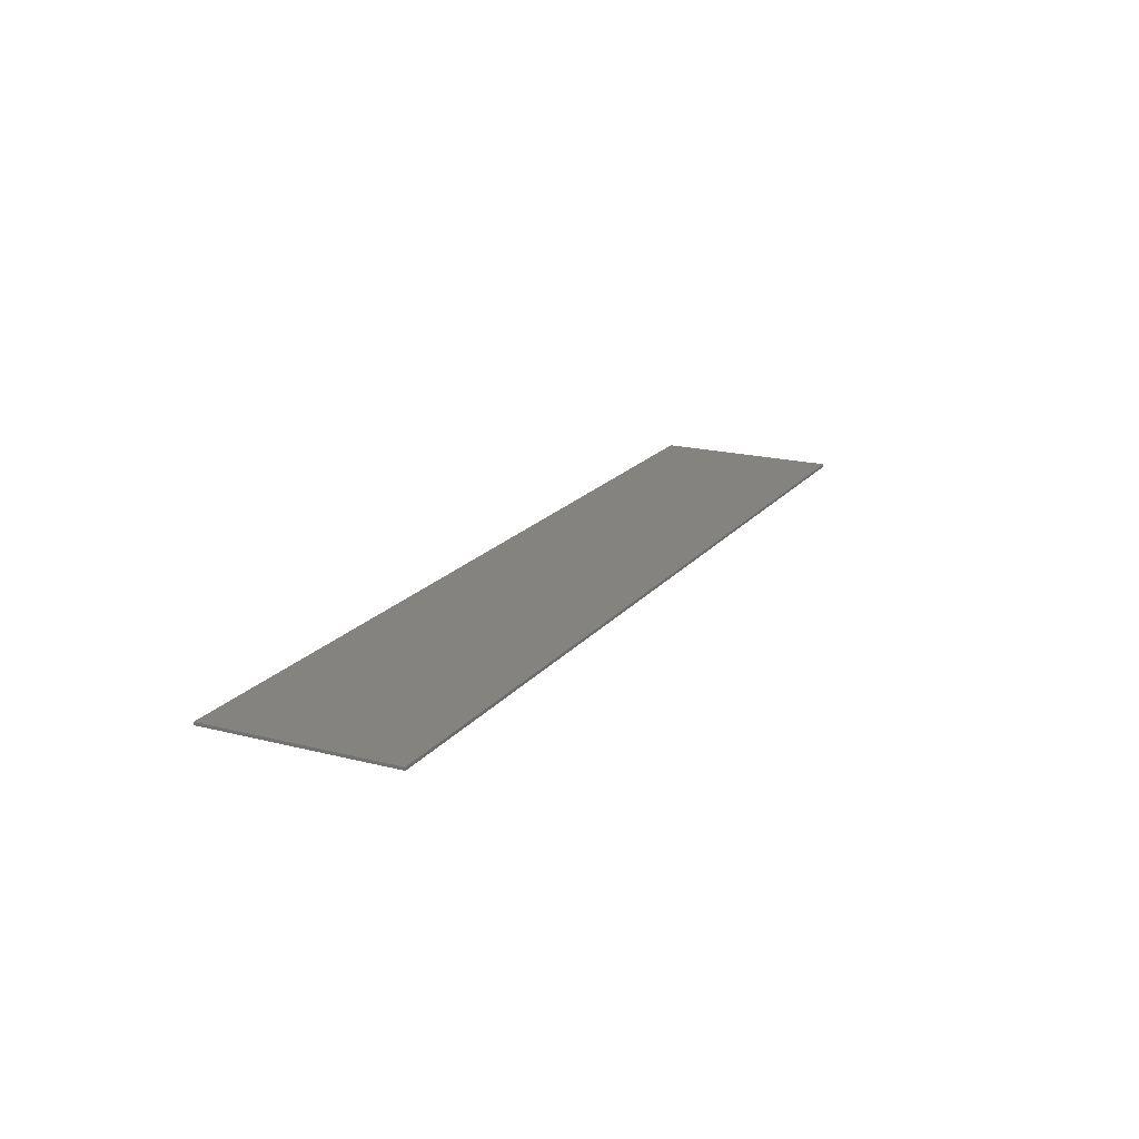
<metadata>
{"format":"stl","ext":"stl","renderer":"f3d","projection":"perspective","resolution":1024,"background":"white","views":[{"elev":18.6,"azim":-63.7,"up":"+Y"}]}
</metadata>
<code>
# stl→obj: 427 verts, 832 faces
v 15.6 0 3.2
v 15.6 0 -3.2
v -15.6 0 -3.2
v -15.6 0 3.2
v -15.6 -0.1 3.2
v 15.6 -0.1 3.2
v -15.6 -0.1 -3.2
v 15.6 -0.1 -3.2
v 0.628 -0.1 -2.82
v 1.188 -0.1 -2.764
v 1.104 -0.1 -2.484
v 0.588 -0.1 -2.712
v 1.88 -0.1 -2.58
v 1.76 -0.1 -2.216
v 2.508 -0.1 -2.216
v 2.212 -0.1 -1.868
v 2.92 -0.1 -1.776
v 2.464 -0.1 -1.536
v 3.096 -0.1 -1.22
v 2.568 -0.1 -1.184
v 3.056 -0.1 -0.716
v 2.52 -0.1 -0.844
v 2.816 -0.1 -0.26
v 2.372 -0.1 -0.552
v 2.368 -0.1 0.072
v 2.124 -0.1 -0.352
v 1.856 -0.1 0.288
v 1.76 -0.1 -0.124
v 1.148 -0.1 0.112
v 1.216 -0.1 0.464
v 0.64 -0.1 0.232
v 0.652 -0.1 0.5
v 0.16 -0.1 0.436
v 0.16 -0.1 0.34
v -0.016 -0.1 -0.768
v 0.26 -0.1 -0.8
v 0.332 -0.1 -0.668
v 0.04 -0.1 -0.492
v -0.42 -0.1 -0.724
v -0.38 -0.1 -0.288
v -0.916 -0.1 -0.688
v -0.888 -0.1 -0.16
v -1.396 -0.1 -0.696
v -1.5 -0.1 -0.096
v -1.812 -0.1 -0.756
v -2.068 -0.1 -0.14
v -2.172 -0.1 -0.86
v -2.496 -0.1 -0.26
v -2.444 -0.1 -1.016
v -2.916 -0.1 -0.468
v -1.344 -0.1 -1.804
v -1.916 -0.1 -1.664
v -2.016 -0.1 -2.308
v -1.284 -0.1 -2.42
v -0.644 -0.1 -1.848
v -0.468 -0.1 -2.364
v 0.04 -0.1 -1.82
v 0.152 -0.1 -2.196
v 0.564 -0.1 -1.68
v 0.736 -0.1 -1.888
v 0.88 -0.1 -1.52
v 0.988 -0.1 -1.64
v 0.972 -0.1 -1.536
v -2.512 -0.1 -1.16
v -3.164 -0.1 -0.72
v -3.272 -0.1 -1.016
v -2.476 -0.1 -1.304
v -3.276 -0.1 -1.352
v -3.156 -0.1 -1.632
v -2.264 -0.1 -1.504
v -2.856 -0.1 -1.936
v -2.452 -0.1 -2.18
v 0.36 -0.1 -0.76
v 6.044 -0.1 1.704
v 5.98 -0.1 2.032
v 5.224 -0.1 1.8
v 5.912 -0.1 1.396
v 5.12 -0.1 1.692
v 5.612 -0.1 1.156
v 4.856 -0.1 1.624
v 5.188 -0.1 1.02
v 4.7 -0.1 1.004
v 4.496 -0.1 1.612
v 4.228 -0.1 1.12
v 4.14 -0.1 1.66
v 3.84 -0.1 1.344
v 3.884 -0.1 1.756
v 3.596 -0.1 1.64
v 3.792 -0.1 1.872
v 3.532 -0.1 1.968
v 3.66 -0.1 2.276
v 3.896 -0.1 1.98
v 3.96 -0.1 2.516
v 4.16 -0.1 2.048
v 4.388 -0.1 2.652
v 4.52 -0.1 2.06
v 4.876 -0.1 2.668
v 4.876 -0.1 2.012
v 5.348 -0.1 2.552
v 5.132 -0.1 1.916
v 5.736 -0.1 2.328
v 8.772 -0.1 -1.9
v 13.29 -0.1 -1.912
v 10.87 -0.1 -1.444
v 7.316 -0.1 -1.484
v 6.224 -0.1 -1.844
v 6.488 -0.1 -1.476
v 5.764 -0.1 -1.752
v 6.044 -0.1 -1.448
v 5.364 -0.1 -1.568
v 5.62 -0.1 -1.3
v 5.056 -0.1 -1.336
v 5.24 -0.1 -1.056
v 4.616 -0.1 -0.868
v 4.824 -0.1 -0.636
v 4.288 -0.1 -0.552
v 4.4 -0.1 -0.284
v 3.984 -0.1 -0.264
v 3.964 -0.1 0.024
v 3.568 -0.1 0.076
v 3.512 -0.1 0.296
v 3.232 -0.1 0.316
v 3.08 -0.1 0.496
v 3.072 -0.1 0.432
v 9.256 -0.1 -2.752
v 9.324 -0.1 -2.712
v 9.248 -0.1 -2.624
v 8.916 -0.1 -2.792
v 8.748 -0.1 -2.572
v 8.288 -0.1 -2.804
v 7.568 -0.1 -2.484
v 6.836 -0.1 -2.824
v 5.888 -0.1 -2.492
v 5.604 -0.1 -2.908
v 4.776 -0.1 -2.568
v 4.412 -0.1 -3.036
v 3.82 -0.1 -2.74
v 3.892 -0.1 -3.2
v 3.28 -0.1 -2.912
v 2.832 -0.1 -3.2
v 11.04 -0.1 2.336
v 11.05 -0.1 2.404
v 10.96 -0.1 2.44
v 10.79 -0.1 2.248
v 10.5 -0.1 2.412
v 10.08 -0.1 2.152
v 9.788 -0.1 2.44
v 9.256 -0.1 2.124
v 9.052 -0.1 2.504
v 8.536 -0.1 2.22
v 8.444 -0.1 2.648
v 7.836 -0.1 2.428
v 7.772 -0.1 2.888
v 7.124 -0.1 2.752
v 7.228 -0.1 3.2
v 6.332 -0.1 3.2
v -2.256 -0.1 -2.968
v -2.256 -0.1 -2.908
v -2.856 -0.1 -2.888
v -2.82 -0.1 -3.02
v -3.416 -0.1 -2.808
v -3.516 -0.1 -2.988
v -3.876 -0.1 -2.628
v -3.936 -0.1 -2.908
v -4.352 -0.1 -2.756
v -4.236 -0.1 -2.468
v -4.776 -0.1 -2.516
v -4.576 -0.1 -2.208
v -4.976 -0.1 -1.968
v -5.376 -0.1 -2.236
v -5.436 -0.1 -1.808
v -5.884 -0.1 -2.08
v -5.808 -0.1 -1.696
v -6.772 -0.1 -1.936
v 13.37 -0.1 -1.412
v 13.62 -0.1 -1.756
v 13.65 -0.1 -1.58
v 13.52 -0.1 -1.2
v 13.75 -0.1 -2.08
v 13.65 -0.1 -1.932
v 13.35 -0.1 -2.056
v 13.52 -0.1 -2.312
v 13.9 -0.1 -2.18
v 13.78 -0.1 -2.48
v 14.08 -0.1 -2.216
v 14.08 -0.1 -2.54
v 14.25 -0.1 -2.18
v 14.38 -0.1 -2.48
v 14.4 -0.1 -2.08
v 14.67 -0.1 -2.252
v 14.5 -0.1 -1.932
v 14.84 -0.1 -1.956
v 14.54 -0.1 -1.756
v 14.8 -0.1 -1.456
v 14.4 -0.1 -1.432
v 14.5 -0.1 -1.58
v 14.63 -0.1 -1.2
v 14.25 -0.1 -1.332
v 14.38 -0.1 -1.032
v 14.08 -0.1 -1.296
v 14.08 -0.1 -0.972
v 13.9 -0.1 -1.332
v 13.78 -0.1 -1.032
v 13.75 -0.1 -1.432
v 7.232 -0.1 -0.288
v 7.268 -0.1 -0.352
v 7.436 -0.1 -0.344
v 7.42 -0.1 -0.172
v 7.832 -0.1 -0.292
v 8.128 -0.1 0.028
v 8.792 -0.1 -0.18
v 9.32 -0.1 0.208
v 9.92 -0.1 -0.14
v 10.35 -0.1 0.26
v 10.95 -0.1 -0.24
v 11.25 -0.1 0.176
v 11.87 -0.1 -0.432
v 12.03 -0.1 0.048
v 12.97 -0.1 -0.616
v 13.23 -0.1 -0.1
v 13.98 -0.1 -0.652
v 15.6 -0.1 -0.092
v -2.928 -0.1 0.464
v -2.556 -0.1 0.564
v -2.572 -0.1 0.628
v -2.976 -0.1 0.616
v -3.44 -0.1 0.32
v -3.512 -0.1 0.504
v -3.96 -0.1 0.104
v -4.088 -0.1 0.328
v -4.512 -0.1 -0.208
v -4.672 -0.1 0.04
v -4.98 -0.1 -0.548
v -5.168 -0.1 -0.264
v -5.228 -0.1 -0.676
v -5.332 -0.1 -0.332
v -5.564 -0.1 -0.744
v -5.568 -0.1 -0.384
v -6.5 -0.1 -0.808
v -6.36 -0.1 -0.42
v 15.6 -0.1 -1.452
v 15.6 -0.1 -1.952
v 15.6 -0.1 -0.528
v -6.732 -0.1 -1.56
v -7.944 -0.1 -1.988
v -8.148 -0.1 -1.52
v -9.064 -0.1 -2.092
v -9.504 -0.1 -1.648
v -10.26 -0.1 -2.196
v -10.56 -0.1 -1.676
v -11.23 -0.1 -2.108
v -11.39 -0.1 -1.64
v -11.94 -0.1 -2.052
v -12.02 -0.1 -1.6
v -12.54 -0.1 -2.084
v -12.67 -0.1 -1.612
v -12.98 -0.1 -2.176
v -13.09 -0.1 -1.64
v -13.23 -0.1 -2.028
v -13.49 -0.1 -2.308
v -9.596 -0.1 -0.852
v -9.868 -0.1 -0.36
v -11.4 -0.1 -0.844
v -11.6 -0.1 -0.36
v -12.2 -0.1 -0.74
v -12.59 -0.1 -0.188
v -13.16 -0.1 -0.52
v -13.51 -0.1 0.056
v -13.55 -0.1 -0.424
v -15.6 -0.1 0.092
v -15.6 -0.1 -0.428
v -14.45 -0.1 1.812
v -14.42 -0.1 1.984
v -14.73 -0.1 2.112
v -14.79 -0.1 1.812
v -14.42 -0.1 1.64
v -14.56 -0.1 1.256
v -14.18 -0.1 1.4
v -14.32 -0.1 1.496
v -14.3 -0.1 1.088
v -14 -0.1 1.364
v -14 -0.1 1.028
v -13.83 -0.1 1.4
v -13.7 -0.1 1.088
v -13.69 -0.1 1.496
v -13.45 -0.1 1.256
v -13.59 -0.1 1.64
v -13.2 -0.1 1.868
v -13.59 -0.1 1.984
v -13.56 -0.1 1.812
v -13.28 -0.1 2.112
v -13.69 -0.1 2.128
v -13.45 -0.1 2.368
v -13.83 -0.1 2.224
v -13.7 -0.1 2.536
v -14 -0.1 2.26
v -14 -0.1 2.596
v -14.18 -0.1 2.224
v -14.3 -0.1 2.536
v -14.32 -0.1 2.128
v -14.56 -0.1 2.368
v 13.62 -0.1 1.88
v 13.66 -0.1 2.052
v 13.34 -0.1 2.18
v 13.28 -0.1 1.88
v 13.66 -0.1 1.708
v 13.34 -0.1 1.58
v 13.75 -0.1 1.564
v 13.78 -0.1 1.08
v 14.52 -0.1 1.88
v 14.48 -0.1 1.708
v 14.79 -0.1 1.58
v 14.85 -0.1 1.88
v 14.48 -0.1 2.052
v 14.79 -0.1 2.18
v 14.38 -0.1 2.196
v 14.62 -0.1 2.436
v 14.24 -0.1 2.292
v 14.37 -0.1 2.604
v 14.07 -0.1 2.328
v 14.07 -0.1 2.664
v 13.9 -0.1 2.292
v 13.77 -0.1 2.604
v 13.75 -0.1 2.196
v 13.51 -0.1 2.436
v 13.9 -0.1 1.468
v 14.07 -0.1 1.432
v 14.24 -0.1 1.468
v 14.38 -0.1 1.564
v -12.78 -0.1 1.94
v -12.74 -0.1 1.464
v -12.08 -0.1 1.5
v -12.11 -0.1 1.988
v -11.58 -0.1 1.448
v -11.44 -0.1 1.928
v -9.804 -0.1 1.352
v -8.48 -0.1 1.796
v -6.3 -0.1 1.34
v -6.148 -0.1 1.796
v -4.92 -0.1 1.528
v -4.348 -0.1 2.048
v -3.04 -0.1 1.916
v -2.656 -0.1 2.396
v -2.04 -0.1 2.064
v -1.644 -0.1 2.46
v -1.016 -0.1 2.076
v -0.628 -0.1 2.356
v 0.052 -0.1 1.932
v 0.784 -0.1 1.956
v 1.372 -0.1 1.608
v 2.44 -0.1 1.396
v 2.264 -0.1 1.236
v 3.572 -0.1 0.916
v 3.172 -0.1 0.756
v 3.892 -0.1 0.516
v 4.36 -0.1 0.728
v 4.944 -0.1 0.328
v 5.664 -0.1 0.664
v 6.448 -0.1 0.352
v 6.908 -0.1 0.824
v 7.756 -0.1 0.688
v 8.184 -0.1 1.34
v 8.76 -0.1 1.024
v 9.068 -0.1 1.612
v 9.516 -0.1 1.168
v 9.96 -0.1 1.688
v 10.65 -0.1 1.184
v 11.26 -0.1 1.584
v 11.69 -0.1 1.06
v 12 -0.1 1.524
v 13.04 -0.1 1.076
v 14.38 -0.1 1.088
v 15.6 -0.1 1.108
v 15.6 -0.1 1.564
v -15.6 -0.1 1.272
v -15.6 -0.1 1.812
v -14.18 -0.1 -1.28
v -14.38 -0.1 -1.388
v -14.18 -0.1 -2.088
v -14.02 -0.1 -2.124
v -14.02 -0.1 -1.244
v -13.85 -0.1 -2.088
v -14.32 -0.1 -1.996
v -14.42 -0.1 -1.64
v -13.85 -0.1 -1.28
v -13.7 -0.1 -1.996
v -14.45 -0.1 -1.856
v -14.56 -0.1 -1.64
v -13.7 -0.1 -1.372
v -13.61 -0.1 -1.852
v -13.61 -0.1 -1.516
v -13.58 -0.1 -1.684
v -14.88 -0.1 -1.852
v -15.6 -0.1 -1.844
v -15.6 -0.1 -2.396
v -14.86 -0.1 -2.148
v -14.69 -0.1 -2.392
v -14.31 -0.1 -2.56
v -13.84 -0.1 -2.524
v -13.08 -0.1 -1.22
v -14.52 -0.1 -0.996
v -15.6 -0.1 -0.648
v -14.84 -0.1 -1.468
v -14.68 -0.1 -1.168
v -11.81 -0.1 -1.148
v -10.56 -0.1 -1.036
v -13.13 -0.1 0.468
v -15.6 -0.1 0.412
v -9.4 -0.1 0.64
v -6.704 -0.1 0.92
v -5.76 -0.1 1.188
v -4.44 -0.1 1.48
v -3.056 -0.1 1.644
v -1.604 -0.1 1.716
v -0.236 -0.1 1.604
v 0.696 -0.1 1.44
v 1.588 -0.1 1.188
v 2.308 -0.1 0.96
v 3.236 -0.1 0.632
v 4.108 -0.1 0.388
v 4.956 -0.1 0.172
v 5.744 -0.1 -0.104
v 6.476 -0.1 -0.256
v -1.112 -0.1 -2.884
v 0.08 -0.1 -2.752
v 0.924 -0.1 -1.352
v 0.768 -0.1 -0.996
f 1 2 3
f 3 4 1
f 5 6 1
f 1 4 5
f 7 5 4
f 4 3 7
f 8 7 3
f 3 2 8
f 6 8 2
f 2 1 6
f 9 10 11
f 11 12 9
f 13 14 11
f 11 10 13
f 15 16 14
f 14 13 15
f 15 17 18
f 18 16 15
f 17 19 20
f 20 18 17
f 19 21 22
f 22 20 19
f 22 21 23
f 23 24 22
f 24 23 25
f 25 26 24
f 26 25 27
f 27 28 26
f 29 28 27
f 27 30 29
f 31 29 30
f 30 32 31
f 31 32 33
f 33 34 31
f 35 36 37
f 37 38 35
f 39 35 38
f 38 40 39
f 41 39 40
f 40 42 41
f 43 41 42
f 42 44 43
f 45 43 44
f 44 46 45
f 47 45 46
f 46 48 47
f 49 47 48
f 48 50 49
f 51 52 53
f 53 54 51
f 55 51 54
f 54 56 55
f 57 55 56
f 56 58 57
f 59 57 58
f 58 60 59
f 61 59 60
f 60 62 61
f 61 62 63
f 64 49 50
f 50 65 64
f 64 65 66
f 66 67 64
f 67 66 68
f 68 69 67
f 70 67 69
f 69 71 70
f 52 70 71
f 71 72 52
f 52 72 53
f 37 36 73
f 74 75 76
f 76 77 74
f 77 76 78
f 78 79 77
f 79 78 80
f 80 81 79
f 82 81 80
f 80 83 82
f 84 82 83
f 83 85 84
f 86 84 85
f 85 87 86
f 88 86 87
f 87 89 88
f 90 88 89
f 89 91 90
f 91 89 92
f 92 93 91
f 93 92 94
f 94 95 93
f 95 94 96
f 96 97 95
f 97 96 98
f 98 99 97
f 99 98 100
f 100 101 99
f 101 100 76
f 76 75 101
f 102 103 104
f 104 105 102
f 106 102 105
f 105 107 106
f 108 106 107
f 107 109 108
f 110 108 109
f 109 111 110
f 112 110 111
f 111 113 112
f 114 112 113
f 113 115 114
f 116 114 115
f 115 117 116
f 118 116 117
f 117 119 118
f 120 118 119
f 119 121 120
f 122 120 121
f 121 123 122
f 123 124 122
f 125 126 127
f 127 128 125
f 128 127 129
f 129 130 128
f 130 129 131
f 131 132 130
f 132 131 133
f 133 134 132
f 134 133 135
f 135 136 134
f 136 135 137
f 137 138 136
f 138 137 139
f 139 140 138
f 141 142 143
f 143 144 141
f 144 143 145
f 145 146 144
f 146 145 147
f 147 148 146
f 148 147 149
f 149 150 148
f 150 149 151
f 151 152 150
f 152 151 153
f 153 154 152
f 154 153 155
f 155 156 154
f 157 158 159
f 159 160 157
f 160 159 161
f 161 162 160
f 162 161 163
f 163 164 162
f 165 164 163
f 163 166 165
f 167 165 166
f 166 168 167
f 167 168 169
f 169 170 167
f 170 169 171
f 171 172 170
f 172 171 173
f 173 174 172
f 175 176 177
f 177 178 175
f 179 180 181
f 181 182 179
f 183 179 182
f 182 184 183
f 185 183 184
f 184 186 185
f 187 185 186
f 186 188 187
f 189 187 188
f 188 190 189
f 191 189 190
f 190 192 191
f 193 191 192
f 192 194 193
f 195 196 194
f 194 197 195
f 198 195 197
f 197 199 198
f 200 198 199
f 199 201 200
f 202 200 201
f 201 203 202
f 204 202 203
f 203 178 204
f 178 177 204
f 183 185 187
f 187 179 183
f 179 187 189
f 189 180 179
f 180 189 191
f 191 176 180
f 176 191 193
f 193 177 176
f 177 193 196
f 196 204 177
f 204 196 195
f 195 202 204
f 202 195 198
f 198 200 202
f 205 206 207
f 207 208 205
f 208 207 209
f 209 210 208
f 210 209 211
f 211 212 210
f 212 211 213
f 213 214 212
f 214 213 215
f 215 216 214
f 216 215 217
f 217 218 216
f 218 217 219
f 219 220 218
f 220 219 221
f 221 222 220
f 223 224 225
f 225 226 223
f 227 223 226
f 226 228 227
f 229 227 228
f 228 230 229
f 231 229 230
f 230 232 231
f 233 231 232
f 232 234 233
f 235 233 234
f 234 236 235
f 237 235 236
f 236 238 237
f 239 237 238
f 238 240 239
f 175 104 103
f 103 176 175
f 180 176 103
f 103 181 180
f 194 196 193
f 241 194 192
f 192 242 241
f 222 221 243
f 174 173 244
f 244 245 174
f 245 244 246
f 246 247 245
f 247 246 248
f 248 249 247
f 249 248 250
f 250 251 249
f 251 250 252
f 252 253 251
f 253 252 254
f 254 255 253
f 255 254 256
f 256 257 255
f 257 256 258
f 258 259 257
f 259 260 257
f 261 239 240
f 240 262 261
f 263 261 262
f 262 264 263
f 265 263 264
f 264 266 265
f 267 265 266
f 266 268 267
f 269 267 268
f 268 270 269
f 270 271 269
f 272 273 274
f 274 275 272
f 276 272 275
f 275 277 276
f 278 279 277
f 277 280 278
f 281 278 280
f 280 282 281
f 283 281 282
f 282 284 283
f 285 283 284
f 284 286 285
f 287 285 286
f 286 288 287
f 289 290 288
f 288 291 289
f 292 289 291
f 291 293 292
f 294 292 293
f 293 295 294
f 296 294 295
f 295 297 296
f 298 296 297
f 297 299 298
f 300 298 299
f 299 301 300
f 273 300 301
f 301 274 273
f 278 281 283
f 283 279 278
f 279 283 285
f 285 276 279
f 276 285 287
f 287 272 276
f 272 287 290
f 290 273 272
f 273 290 289
f 289 300 273
f 300 289 292
f 292 298 300
f 298 292 294
f 294 296 298
f 302 303 304
f 304 305 302
f 306 302 305
f 305 307 306
f 308 306 307
f 307 309 308
f 310 311 312
f 312 313 310
f 314 310 313
f 313 315 314
f 316 314 315
f 315 317 316
f 318 316 317
f 317 319 318
f 320 318 319
f 319 321 320
f 322 320 321
f 321 323 322
f 324 322 323
f 323 325 324
f 303 324 325
f 325 304 303
f 326 327 328
f 328 308 326
f 308 328 329
f 329 306 308
f 306 329 311
f 311 302 306
f 302 311 310
f 310 303 302
f 303 310 314
f 314 324 303
f 324 314 316
f 316 322 324
f 322 316 318
f 318 320 322
f 330 288 331
f 331 332 330
f 333 330 332
f 332 334 333
f 335 333 334
f 334 336 335
f 337 335 336
f 336 338 337
f 339 337 338
f 338 340 339
f 341 339 340
f 340 342 341
f 343 341 342
f 342 344 343
f 345 343 344
f 344 346 345
f 347 345 346
f 346 348 347
f 349 347 348
f 348 350 349
f 351 349 350
f 350 352 351
f 353 351 352
f 352 354 353
f 353 354 355
f 355 356 353
f 356 355 357
f 357 358 356
f 358 357 359
f 359 360 358
f 360 359 361
f 361 362 360
f 362 361 363
f 363 364 362
f 364 363 365
f 365 366 364
f 366 365 367
f 367 368 366
f 368 367 369
f 369 370 368
f 370 369 371
f 371 307 370
f 312 311 329
f 329 372 312
f 373 374 312
f 312 372 373
f 329 328 372
f 372 328 327
f 327 309 372
f 326 309 327
f 308 309 326
f 307 371 309
f 288 290 287
f 288 286 331
f 276 277 279
f 375 277 275
f 275 376 375
f 377 378 379
f 379 380 377
f 381 377 380
f 380 382 381
f 383 379 378
f 378 384 383
f 385 381 382
f 382 386 385
f 387 383 384
f 384 388 387
f 389 385 386
f 386 390 389
f 391 389 390
f 390 392 391
f 393 394 395
f 395 396 393
f 396 395 397
f 387 393 396
f 396 383 387
f 383 396 397
f 397 379 383
f 379 397 398
f 398 380 379
f 380 398 399
f 399 382 380
f 382 399 260
f 260 386 382
f 386 260 259
f 259 390 386
f 390 259 258
f 258 392 390
f 392 258 400
f 400 391 392
f 389 391 400
f 400 267 389
f 385 389 267
f 267 269 385
f 381 385 269
f 269 401 381
f 402 401 269
f 269 271 402
f 393 387 388
f 388 403 393
f 403 388 378
f 378 404 403
f 404 378 377
f 377 401 404
f 401 377 381
f 378 388 384
f 265 267 400
f 400 405 265
f 263 265 405
f 405 406 263
f 263 406 261
f 407 408 270
f 270 268 407
f 407 268 266
f 266 264 407
f 407 264 262
f 262 409 407
f 409 262 240
f 240 410 409
f 410 240 238
f 238 411 410
f 411 238 236
f 236 234 411
f 411 234 232
f 411 232 230
f 230 412 411
f 412 230 228
f 412 228 226
f 226 413 412
f 413 226 225
f 225 414 413
f 414 225 33
f 33 415 414
f 416 415 33
f 33 32 416
f 417 416 32
f 32 30 417
f 418 417 30
f 30 27 418
f 418 27 25
f 25 123 418
f 419 418 123
f 123 121 419
f 420 419 121
f 121 119 420
f 420 119 117
f 117 421 420
f 421 117 115
f 115 422 421
f 422 115 113
f 113 111 422
f 422 111 109
f 109 107 422
f 422 107 423
f 205 423 107
f 107 206 205
f 206 107 105
f 105 207 206
f 209 207 105
f 105 211 209
f 213 211 105
f 105 104 213
f 215 213 104
f 104 217 215
f 219 217 104
f 104 175 219
f 219 175 178
f 219 178 203
f 203 221 219
f 221 203 201
f 221 201 199
f 199 243 221
f 243 199 197
f 197 241 243
f 197 194 241
f 237 239 173
f 173 171 237
f 235 237 171
f 171 169 235
f 233 235 169
f 169 168 233
f 231 233 168
f 168 166 231
f 68 231 166
f 166 163 68
f 69 68 163
f 163 161 69
f 71 69 161
f 161 159 71
f 72 71 159
f 159 158 72
f 72 158 53
f 54 53 158
f 158 424 54
f 56 54 424
f 424 425 56
f 58 56 425
f 425 12 58
f 60 58 12
f 12 11 60
f 62 60 11
f 11 14 62
f 63 62 14
f 14 16 63
f 63 16 18
f 18 20 63
f 426 63 20
f 20 22 426
f 427 426 22
f 22 24 427
f 427 24 26
f 26 28 427
f 73 427 28
f 28 37 73
f 37 28 29
f 29 38 37
f 38 29 31
f 31 40 38
f 40 31 34
f 34 42 40
f 224 34 33
f 33 225 224
f 44 42 34
f 34 224 44
f 46 44 224
f 224 223 46
f 48 46 223
f 223 227 48
f 50 48 227
f 227 229 50
f 65 50 229
f 229 231 65
f 231 66 65
f 231 68 66
f 426 61 63
f 124 123 25
f 25 23 124
f 124 23 122
f 120 122 23
f 23 21 120
f 118 120 21
f 21 116 118
f 114 116 21
f 21 112 114
f 376 275 274
f 274 5 376
f 5 274 301
f 5 301 299
f 5 299 297
f 291 288 330
f 291 330 333
f 333 293 291
f 293 333 335
f 335 295 293
f 295 335 337
f 337 339 295
f 295 339 341
f 341 343 295
f 295 343 345
f 345 297 295
f 5 297 345
f 345 95 5
f 156 5 95
f 95 97 156
f 156 97 99
f 156 99 101
f 101 154 156
f 154 101 75
f 154 75 74
f 74 360 154
f 74 77 360
f 360 77 79
f 79 358 360
f 79 81 358
f 358 81 82
f 82 356 358
f 356 82 84
f 84 353 356
f 86 353 84
f 353 86 88
f 88 351 353
f 351 88 90
f 90 349 351
f 349 90 91
f 91 347 349
f 347 91 93
f 93 345 347
f 95 345 93
f 92 89 87
f 87 94 92
f 152 154 360
f 360 362 152
f 150 152 362
f 362 364 150
f 148 150 364
f 364 366 148
f 146 148 366
f 366 368 146
f 144 146 368
f 368 370 144
f 141 144 370
f 370 305 141
f 305 370 307
f 142 141 305
f 305 304 142
f 325 142 304
f 142 325 323
f 323 143 142
f 143 323 321
f 321 6 143
f 6 321 319
f 6 319 317
f 6 317 315
f 315 374 6
f 315 313 374
f 313 312 374
f 6 155 153
f 153 151 6
f 6 151 149
f 149 147 6
f 6 147 145
f 145 143 6
f 94 87 85
f 85 96 94
f 96 85 83
f 83 98 96
f 98 83 80
f 80 100 98
f 100 80 78
f 78 76 100
f 277 375 408
f 408 280 277
f 282 280 408
f 408 407 282
f 284 282 407
f 286 284 407
f 407 331 286
f 332 331 407
f 407 334 332
f 334 407 409
f 409 336 334
f 336 409 410
f 410 338 336
f 338 410 411
f 411 340 338
f 340 411 412
f 412 342 340
f 342 412 413
f 413 344 342
f 344 413 414
f 414 346 344
f 346 414 415
f 415 348 346
f 348 415 416
f 416 350 348
f 350 416 417
f 417 352 350
f 352 417 418
f 418 354 352
f 354 418 419
f 419 355 354
f 355 419 420
f 420 357 355
f 420 421 357
f 357 421 422
f 422 359 357
f 359 422 423
f 423 205 359
f 359 205 208
f 208 361 359
f 361 208 210
f 210 363 361
f 363 210 212
f 212 365 363
f 365 212 214
f 214 367 365
f 367 214 216
f 216 369 367
f 369 216 218
f 218 371 369
f 371 218 220
f 220 309 371
f 372 309 220
f 220 222 372
f 373 372 222
f 394 393 403
f 403 402 394
f 402 403 404
f 402 404 401
f 400 258 256
f 400 256 254
f 254 405 400
f 405 254 252
f 252 406 405
f 406 252 250
f 250 261 406
f 261 250 248
f 248 246 261
f 239 261 246
f 246 244 239
f 239 244 173
f 424 158 157
f 157 140 424
f 424 140 9
f 9 425 424
f 12 425 9
f 49 64 67
f 67 47 49
f 47 67 70
f 70 45 47
f 45 70 52
f 52 43 45
f 43 52 51
f 51 41 43
f 41 51 55
f 55 39 41
f 39 55 57
f 57 35 39
f 35 57 59
f 59 36 35
f 36 59 61
f 61 73 36
f 73 61 426
f 426 427 73
f 397 395 7
f 7 398 397
f 399 398 7
f 7 165 399
f 165 7 164
f 164 7 162
f 172 174 245
f 245 170 172
f 170 245 247
f 247 167 170
f 167 247 249
f 249 165 167
f 399 165 249
f 249 260 399
f 260 249 251
f 251 257 260
f 257 251 253
f 253 255 257
f 157 160 140
f 160 7 140
f 162 7 160
f 10 9 140
f 13 10 140
f 140 139 13
f 15 13 139
f 139 137 15
f 17 15 137
f 137 135 17
f 19 17 135
f 135 112 19
f 21 19 112
f 112 135 110
f 108 110 135
f 135 133 108
f 106 108 133
f 133 131 106
f 102 106 131
f 131 129 102
f 102 129 127
f 127 103 102
f 103 127 126
f 126 181 103
f 181 126 182
f 134 136 138
f 138 132 134
f 130 132 138
f 128 130 138
f 138 8 128
f 125 128 8
f 126 125 8
f 8 186 126
f 184 126 186
f 182 126 184
f 188 186 8
f 190 188 8
f 8 242 190
f 242 192 190

</code>
